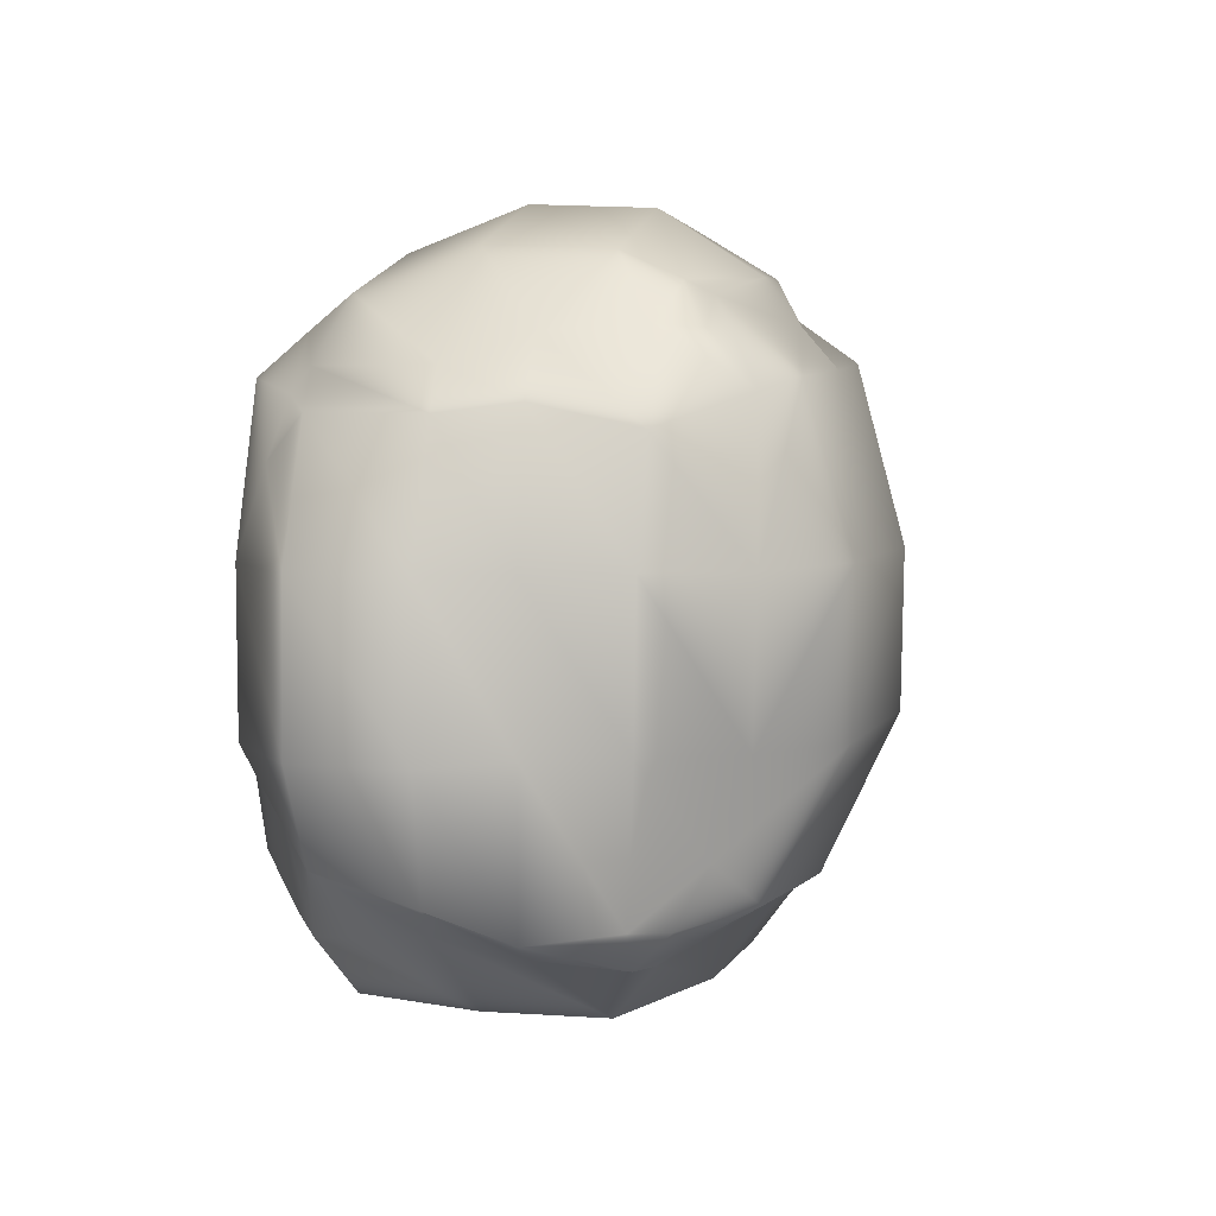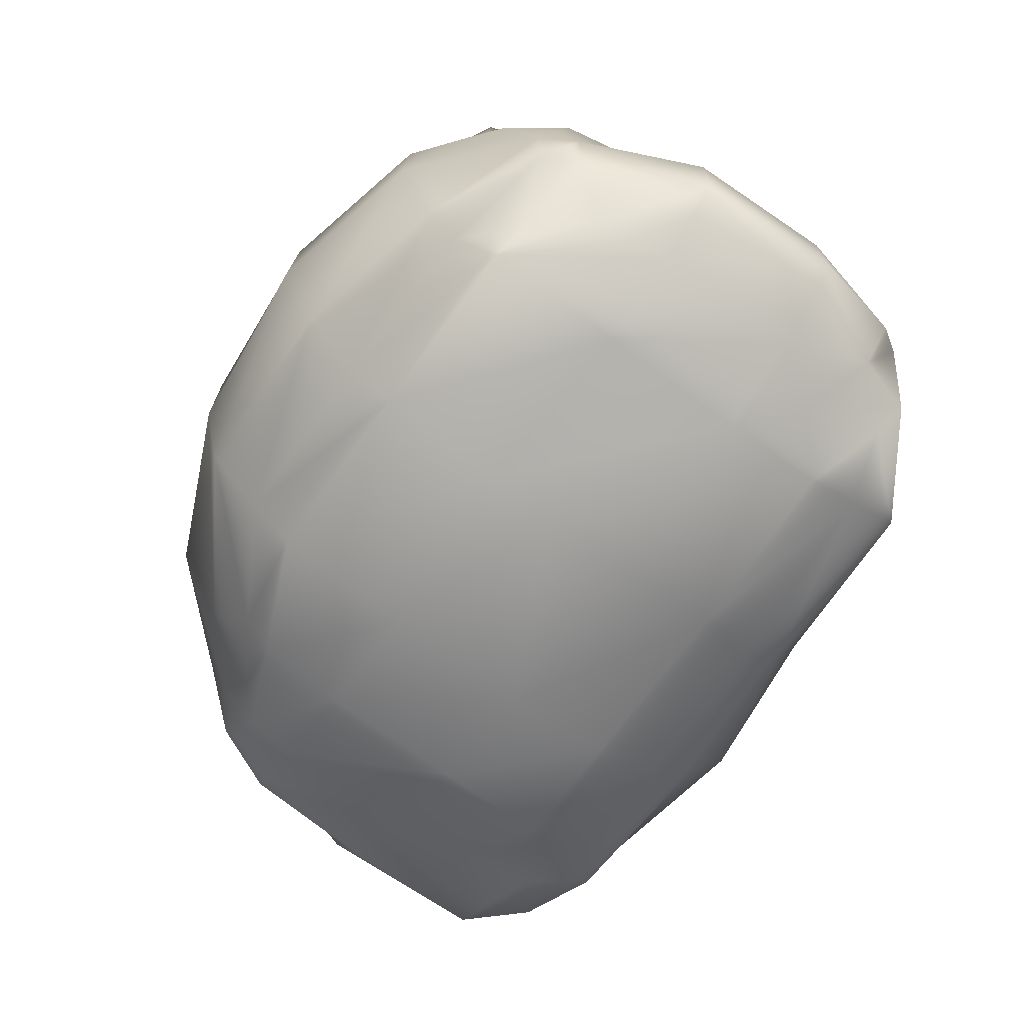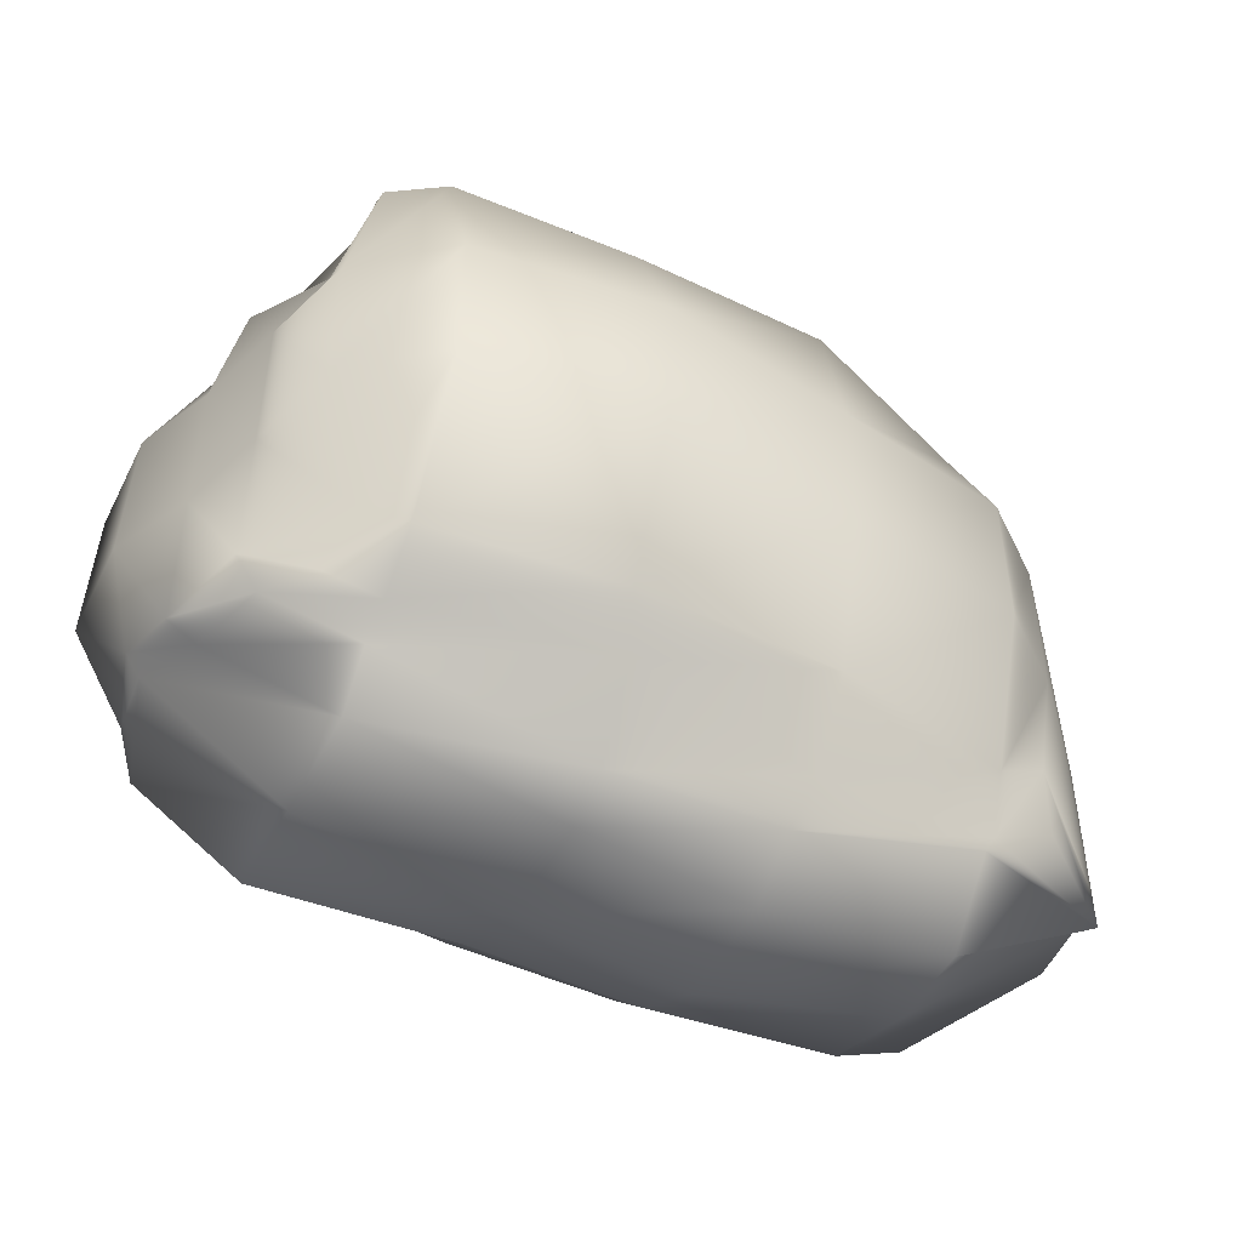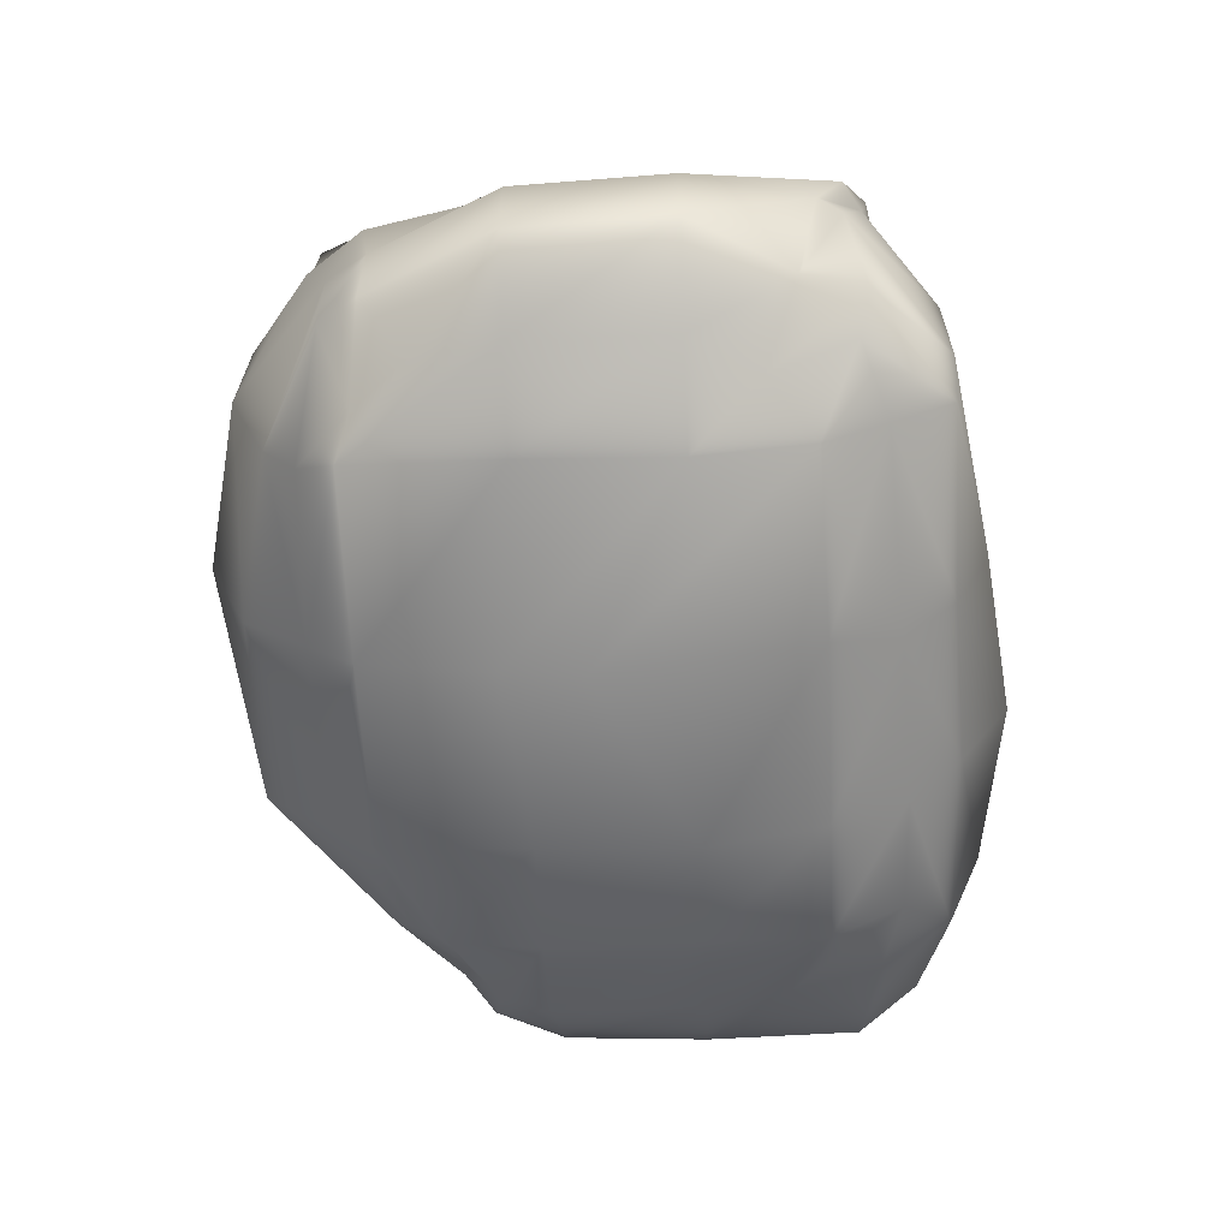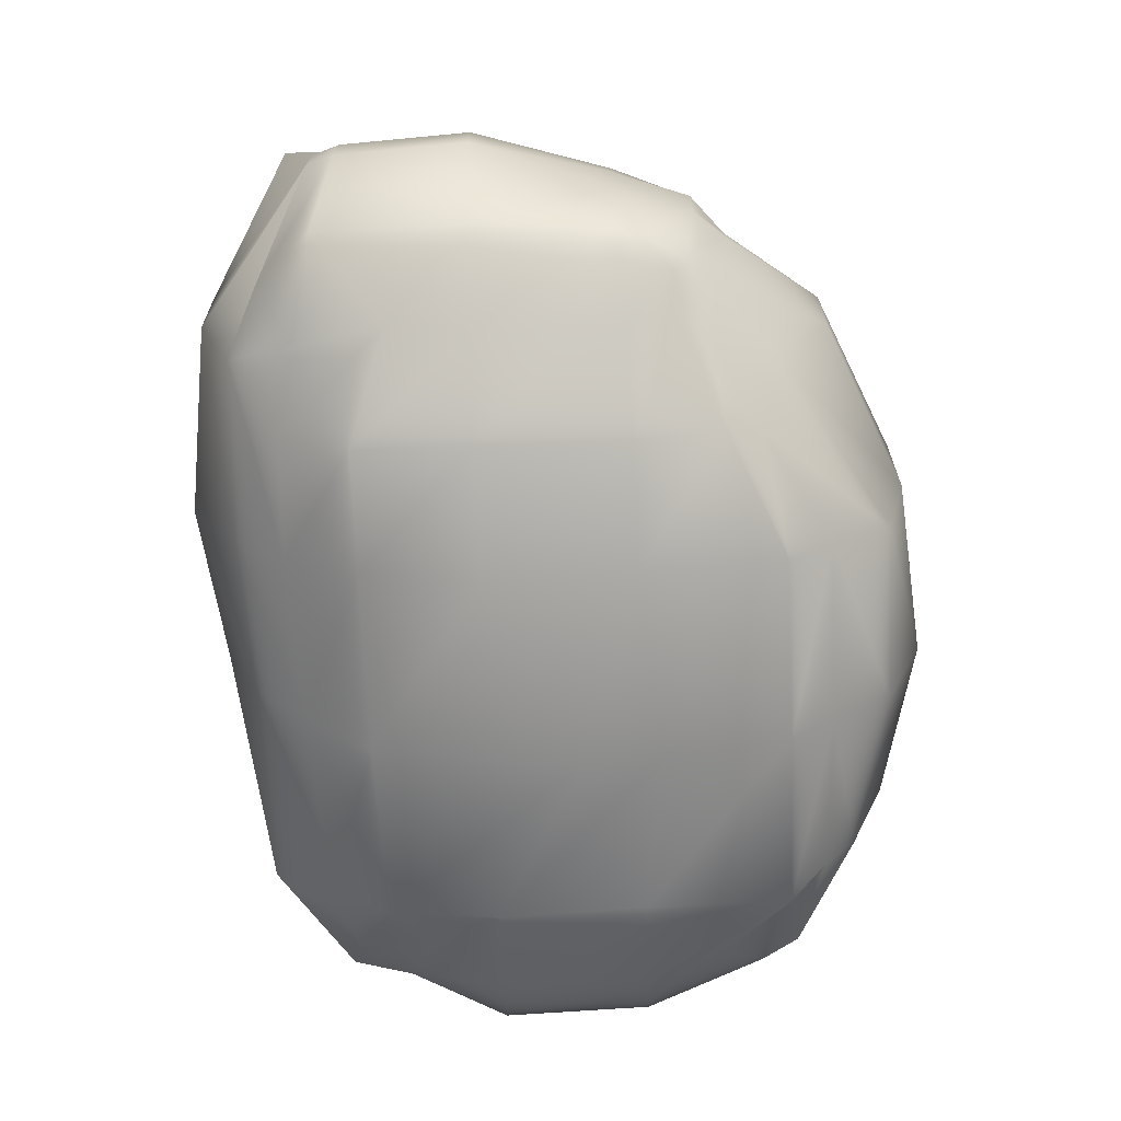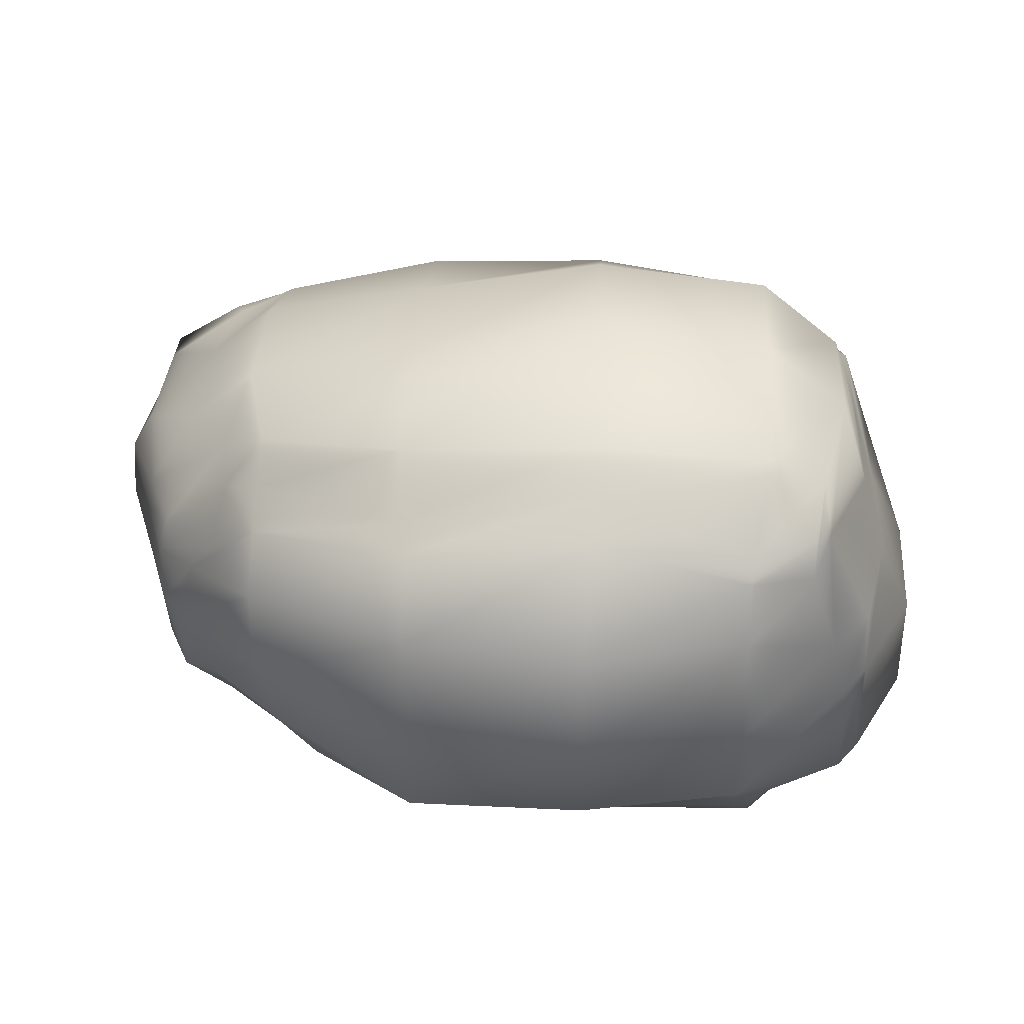
<metadata>
{"format":"obj","ext":"obj","renderer":"f3d","projection":"perspective","resolution":1024,"background":"white","views":[{"elev":6.9,"azim":102.3,"up":"+Z"},{"elev":-70.9,"azim":53.9,"up":"+Y"},{"elev":-48.3,"azim":153.9,"up":"+Z"},{"elev":-62.4,"azim":92.6,"up":"+Y"},{"elev":-67.0,"azim":-87.8,"up":"+Y"},{"elev":33.2,"azim":3.3,"up":"+Y"}]}
</metadata>
<code>
v  -13.78 -7.96 7.101
v  -9.989 -9.874 9.302
v  -4.592 -10.06 12.44
v  4.256 -10.23 12.51
v  12.14 -9.871 12.24
v  14.49 -9.859 9.826
v  -15.11 -8.468 5.717
v  -10.42 -10.81 7.681
v  -4.588 -11.91 10.29
v  4.301 -12.01 10.39
v  13.06 -11.78 10.39
v  16.78 -10.12 7.268
v  -15.11 -9.565 3.451
v  -10.42 -11.47 3.523
v  -4.588 -12.52 3.523
v  4.301 -13.28 4.45
v  13.07 -11.9 3.523
v  17.66 -11.1 3.523
v  -15.11 -9.667 -3.523
v  -10.42 -11.47 -3.523
v  -4.588 -13 -3.523
v  4.301 -13.82 0.8621
v  13.07 -12.38 -3.523
v  17.66 -11.1 -3.523
v  -15.11 -8.706 -7.364
v  -10.42 -11.46 -9
v  -4.588 -11.72 -9
v  4.301 -11.8 -9
v  13.07 -11.61 -8.725
v  15.45 -10.18 -6.655
v  -14.27 -8.536 -11.39
v  -10.38 -9.343 -12.35
v  -4.588 -9.841 -12.52
v  3.361 -9.988 -12.19
v  12.95 -9.638 -11.66
v  16.41 -9.127 -10.53
v  -14.01 6.068 8.012
v  -12.13 6.927 9.531
v  -4.868 7.162 12.58
v  4.592 8.854 12.37
v  12.32 6.619 13.72
v  15.25 6.804 12.52
v  -14.48 6.848 5.755
v  -12.09 8.466 7.505
v  -4.864 10.03 10.57
v  4.363 10.4 10.57
v  13.05 10.14 10.63
v  15.63 8.853 10.19
v  -16.47 7.269 3.523
v  -13.18 9.921 3.523
v  -4.864 11.48 3.523
v  4.363 13.2 3.344
v  12.99 12.22 3.523
v  16.99 9.103 3.523
v  -16.47 7.269 -3.523
v  -13.18 9.959 -3.523
v  -4.864 11.48 -3.523
v  4.363 13.11 -3.523
v  12.99 12.17 -3.488
v  16.99 8.936 -3.367
v  -15.76 6.94 -8.825
v  -13.18 7.528 -10.56
v  -4.864 9.533 -10.57
v  4.363 9.825 -10.57
v  12.99 8.708 -10.09
v  14.53 6.968 -8.15
v  -16.52 5.901 -11.27
v  -13.36 6.218 -13.07
v  -4.864 6.927 -13.99
v  3.422 7.779 -12.05
v  12.87 6.047 -11.66
v  15.33 5.58 -10.77
v  -15.57 -5.934 7.551
v  -12.23 -6.425 10.36
v  -4.361 -8.033 15.31
v  4.312 -8.033 15.39
v  12.14 -8.033 13.75
v  17.51 -8 11.04
v  18.59 -8 9.338
v  21.22 -8 3.523
v  21.46 -8 -3.606
v  18.82 -8 -8.193
v  18.02 -8 -11.02
v  12.96 -7.853 -14.53
v  3.417 -7.029 -14.75
v  -4.357 -7.029 -15.09
v  -13.19 -6.594 -14.75
v  -16.53 -6.763 -13.2
v  -19.03 -6.763 -10.57
v  -19.13 -6.763 -3.523
v  -18.73 -6.763 3.037
v  -17.33 -6.53 6.223
v  -16.75 -1.828 8.175
v  -12.23 -1.449 12.98
v  -4.361 -2.749 16.49
v  4.312 -2.749 17.42
v  12.14 -2.749 15.67
v  17.53 -3.029 11.14
v  18.63 -3.029 9.338
v  21.26 -3.029 3.523
v  21.5 -3.029 -3.606
v  20.21 -3.029 -9.238
v  19.51 -3.029 -10.33
v  12.96 -2.749 -15
v  3.417 -2.749 -16.61
v  -4.357 -2.749 -17.61
v  -13.19 -1.449 -16.61
v  -20.83 -1.828 -11.03
v  -21.29 -1.828 -9.697
v  -21.64 -1.828 -3.529
v  -19.32 -1.828 3.037
v  -18.05 -1.828 6.729
v  -16.09 1.21 8.313
v  -12.29 2.749 12.95
v  -4.361 2.749 16.49
v  4.312 2.75 17.24
v  12.14 2.749 15.46
v  16.55 0.5511 12.4
v  18.43 0.5511 9.807
v  19.66 0.5511 3.523
v  19.66 0.5511 -3.523
v  19.66 0.5343 -10.55
v  18.32 0.5274 -11.36
v  12.96 2.736 -14.96
v  3.417 2.749 -16.61
v  -4.357 2.749 -17.61
v  -13.24 2.749 -16.61
v  -20.61 1.21 -11.03
v  -21.06 1.21 -9.697
v  -21.41 1.21 -3.529
v  -19.27 1.21 3.037
v  -17.98 1.21 6.729
v  -14.8 3.03 9.029
v  -12.11 5.489 11.35
v  -4.361 6.487 14.27
v  4.444 7.3 14.38
v  12.14 5.398 14.3
v  15.24 4.748 12.65
v  16.28 4.763 8.725
v  18.34 4.763 3.523
v  18.34 4.692 -3.471
v  18.34 4.432 -10.15
v  17.33 4.454 -11.86
v  12.96 4.552 -12.71
v  3.417 5.104 -15.63
v  -4.357 5.542 -15.87
v  -13.07 5.932 -13.66
v  -20.33 3.03 -12.5
v  -20.34 3.03 -10.57
v  -20.34 3.03 -3.523
v  -19 3.03 3.037
v  -17.46 3.03 6.731
g asteroid_small_low_00
f 1 7 8
f 8 2 1
f 2 8 9
f 9 3 2
f 3 9 10
f 10 4 3
f 4 10 11
f 11 5 4
f 6 5 11
f 11 12 6
f 7 13 14
f 14 8 7
f 8 14 15
f 15 9 8
f 9 15 16
f 16 10 9
f 10 16 17
f 17 11 10
f 11 17 18
f 18 12 11
f 13 19 20
f 20 14 13
f 14 20 21
f 21 15 14
f 15 21 22
f 22 16 15
f 16 22 23
f 23 17 16
f 17 23 24
f 24 18 17
f 19 25 26
f 26 20 19
f 20 26 27
f 27 21 20
f 21 27 28
f 28 22 21
f 22 28 29
f 29 23 22
f 23 29 30
f 30 24 23
f 25 31 32
f 32 26 25
f 26 32 33
f 33 27 26
f 27 33 34
f 34 28 27
f 28 34 35
f 35 29 28
f 29 35 36
f 36 30 29
f 37 38 44
f 44 43 37
f 38 39 45
f 45 44 38
f 39 40 46
f 46 45 39
f 40 41 47
f 47 46 40
f 41 42 48
f 48 47 41
f 43 44 50
f 50 49 43
f 44 45 51
f 51 50 44
f 45 46 52
f 52 51 45
f 46 47 53
f 53 52 46
f 47 48 54
f 54 53 47
f 49 50 56
f 56 55 49
f 50 51 57
f 57 56 50
f 51 52 58
f 58 57 51
f 52 53 59
f 59 58 52
f 53 54 60
f 60 59 53
f 55 56 62
f 62 61 55
f 56 57 63
f 63 62 56
f 57 58 64
f 64 63 57
f 58 59 65
f 65 64 58
f 59 60 66
f 66 65 59
f 61 62 68
f 68 67 61
f 62 63 69
f 69 68 62
f 63 64 70
f 70 69 63
f 64 65 71
f 71 70 64
f 65 66 72
f 72 71 65
f 1 2 74
f 74 73 1
f 2 3 75
f 75 74 2
f 3 4 76
f 76 75 3
f 4 5 77
f 77 76 4
f 5 6 78
f 78 77 5
f 73 74 94
f 94 93 73
f 74 75 95
f 95 94 74
f 75 76 96
f 96 95 75
f 76 77 97
f 97 96 76
f 77 78 98
f 98 97 77
f 93 94 114
f 114 113 93
f 94 95 115
f 115 114 94
f 95 96 116
f 116 115 95
f 96 97 117
f 117 116 96
f 97 98 118
f 118 117 97
f 113 114 134
f 134 133 113
f 114 115 135
f 135 134 114
f 115 116 136
f 136 135 115
f 116 117 137
f 137 136 116
f 117 118 138
f 138 137 117
f 37 133 134
f 134 38 37
f 134 135 39
f 39 38 134
f 135 136 40
f 40 39 135
f 136 137 41
f 41 40 136
f 137 138 42
f 42 41 137
f 6 12 79
f 79 78 6
f 12 18 80
f 80 79 12
f 18 24 81
f 81 80 18
f 24 30 82
f 82 81 24
f 30 36 83
f 83 82 30
f 78 79 99
f 99 98 78
f 79 80 100
f 100 99 79
f 80 81 101
f 101 100 80
f 81 82 102
f 102 101 81
f 82 83 103
f 103 102 82
f 98 99 119
f 119 118 98
f 99 100 120
f 120 119 99
f 100 101 121
f 121 120 100
f 101 102 122
f 122 121 101
f 102 103 123
f 123 122 102
f 118 119 139
f 139 138 118
f 119 120 140
f 140 139 119
f 120 121 141
f 141 140 120
f 121 122 142
f 142 141 121
f 122 123 143
f 143 142 122
f 138 139 48
f 48 42 138
f 139 140 54
f 54 48 139
f 140 141 60
f 60 54 140
f 141 142 66
f 66 60 141
f 142 143 72
f 72 66 142
f 36 35 84
f 84 83 36
f 35 34 85
f 85 84 35
f 34 33 86
f 86 85 34
f 33 32 87
f 87 86 33
f 87 32 31
f 31 88 87
f 83 84 104
f 104 103 83
f 84 85 105
f 105 104 84
f 85 86 106
f 106 105 85
f 86 87 107
f 107 106 86
f 87 88 108
f 108 107 87
f 103 104 124
f 124 123 103
f 104 105 125
f 125 124 104
f 105 106 126
f 126 125 105
f 106 107 127
f 127 126 106
f 107 108 128
f 128 127 107
f 123 124 144
f 144 143 123
f 124 125 145
f 145 144 124
f 125 126 146
f 146 145 125
f 126 127 147
f 147 146 126
f 127 128 148
f 148 147 127
f 71 72 143
f 143 144 71
f 144 145 70
f 70 71 144
f 145 146 69
f 69 70 145
f 146 147 68
f 68 69 146
f 68 147 148
f 148 67 68
f 31 25 89
f 89 88 31
f 25 19 90
f 90 89 25
f 19 13 91
f 91 90 19
f 13 7 92
f 92 91 13
f 7 1 73
f 73 92 7
f 88 89 109
f 109 108 88
f 89 90 110
f 110 109 89
f 90 91 111
f 111 110 90
f 91 92 112
f 112 111 91
f 92 73 93
f 93 112 92
f 108 109 129
f 129 128 108
f 109 110 130
f 130 129 109
f 110 111 131
f 131 130 110
f 111 112 132
f 132 131 111
f 112 93 113
f 113 132 112
f 128 129 149
f 149 148 128
f 129 130 150
f 150 149 129
f 130 131 151
f 151 150 130
f 131 132 152
f 152 151 131
f 132 113 133
f 133 152 132
f 148 149 61
f 61 67 148
f 149 150 55
f 55 61 149
f 150 151 49
f 49 55 150
f 151 152 43
f 43 49 151
f 152 133 37
f 37 43 152
g

</code>
